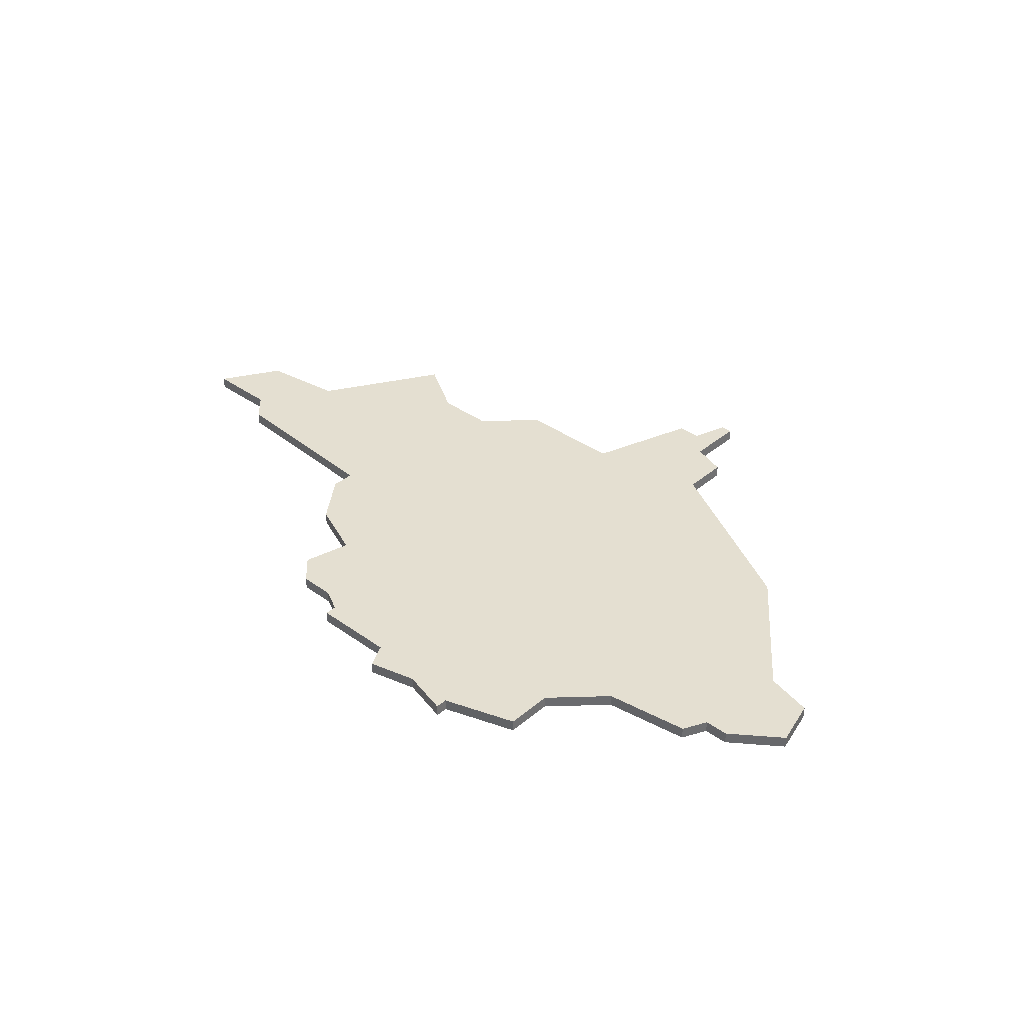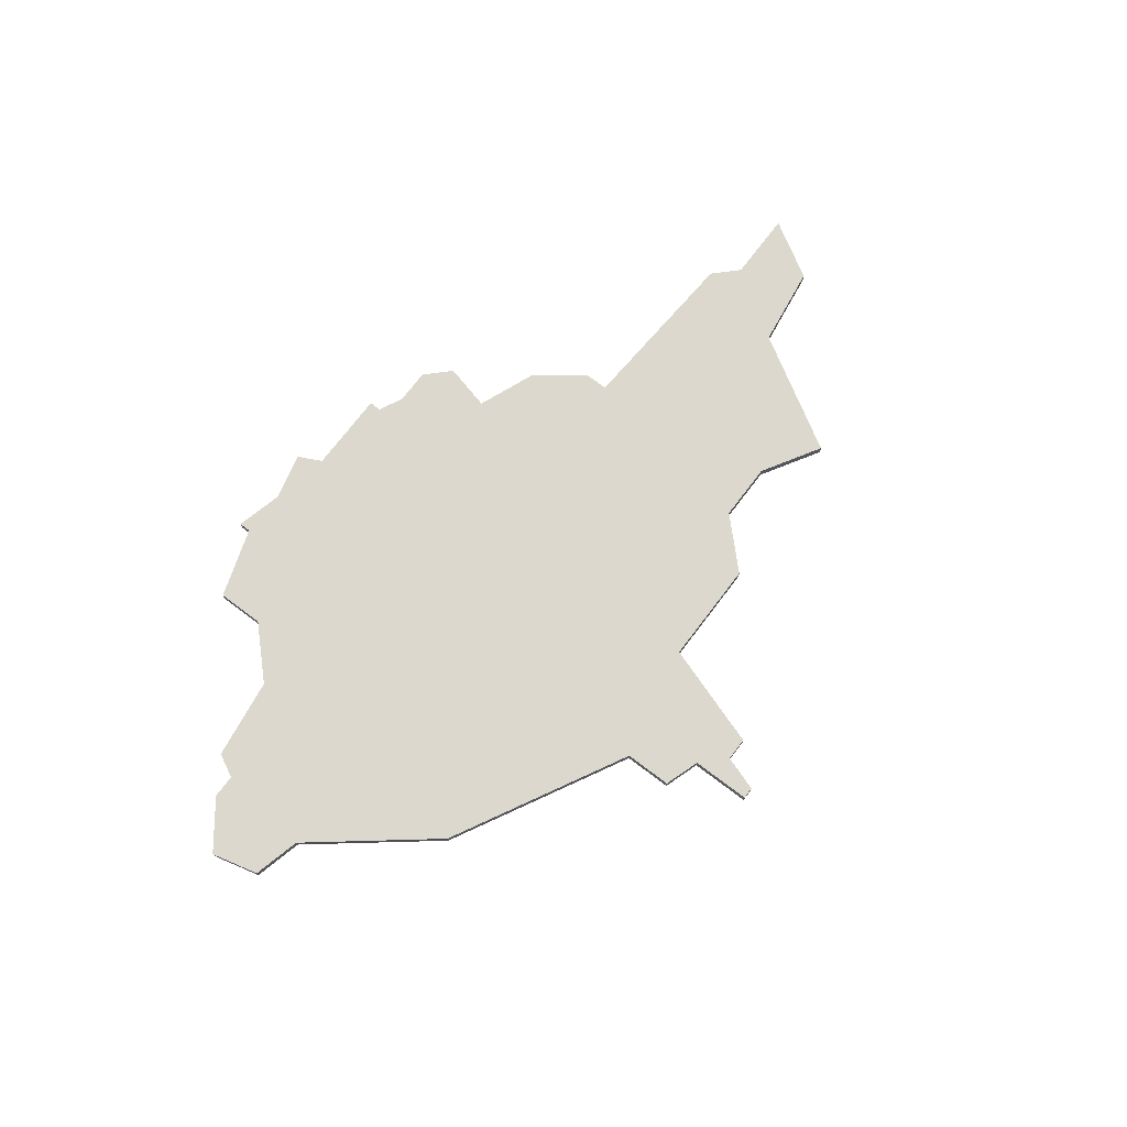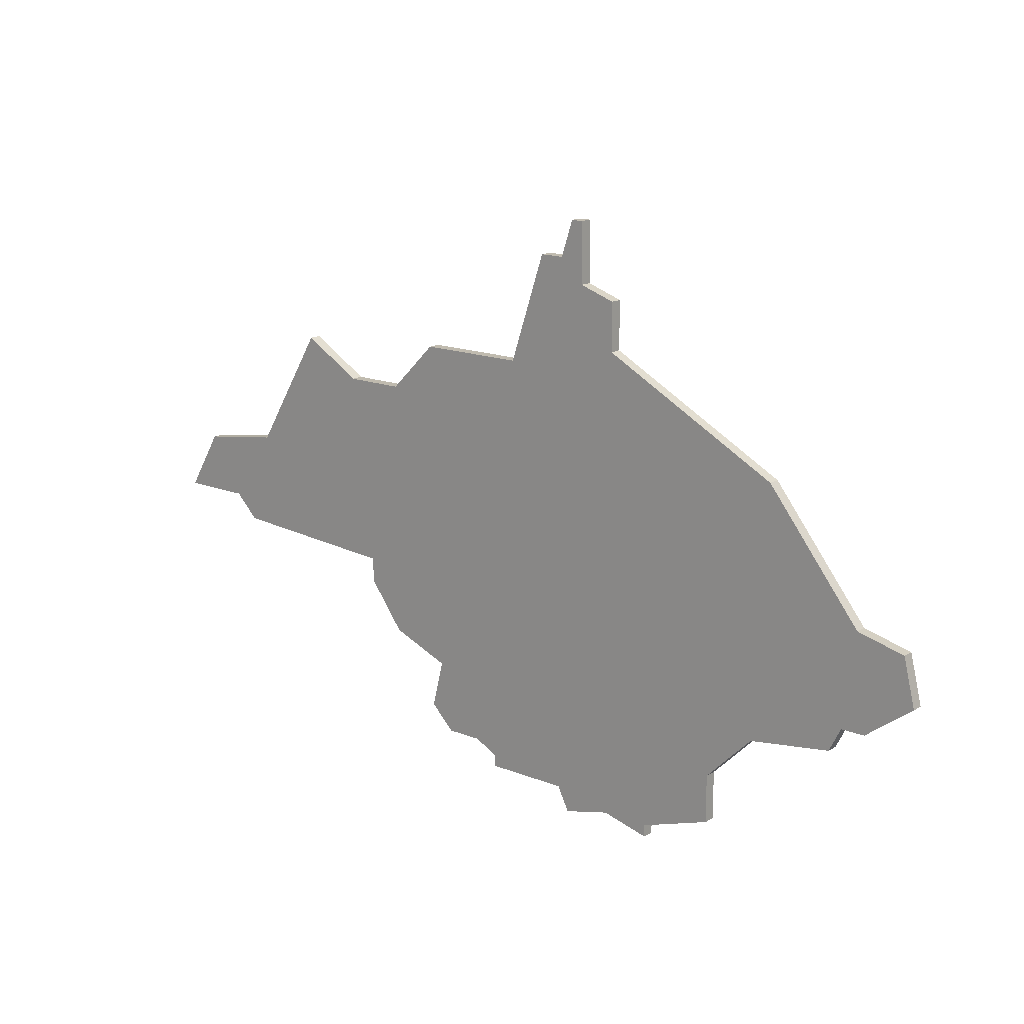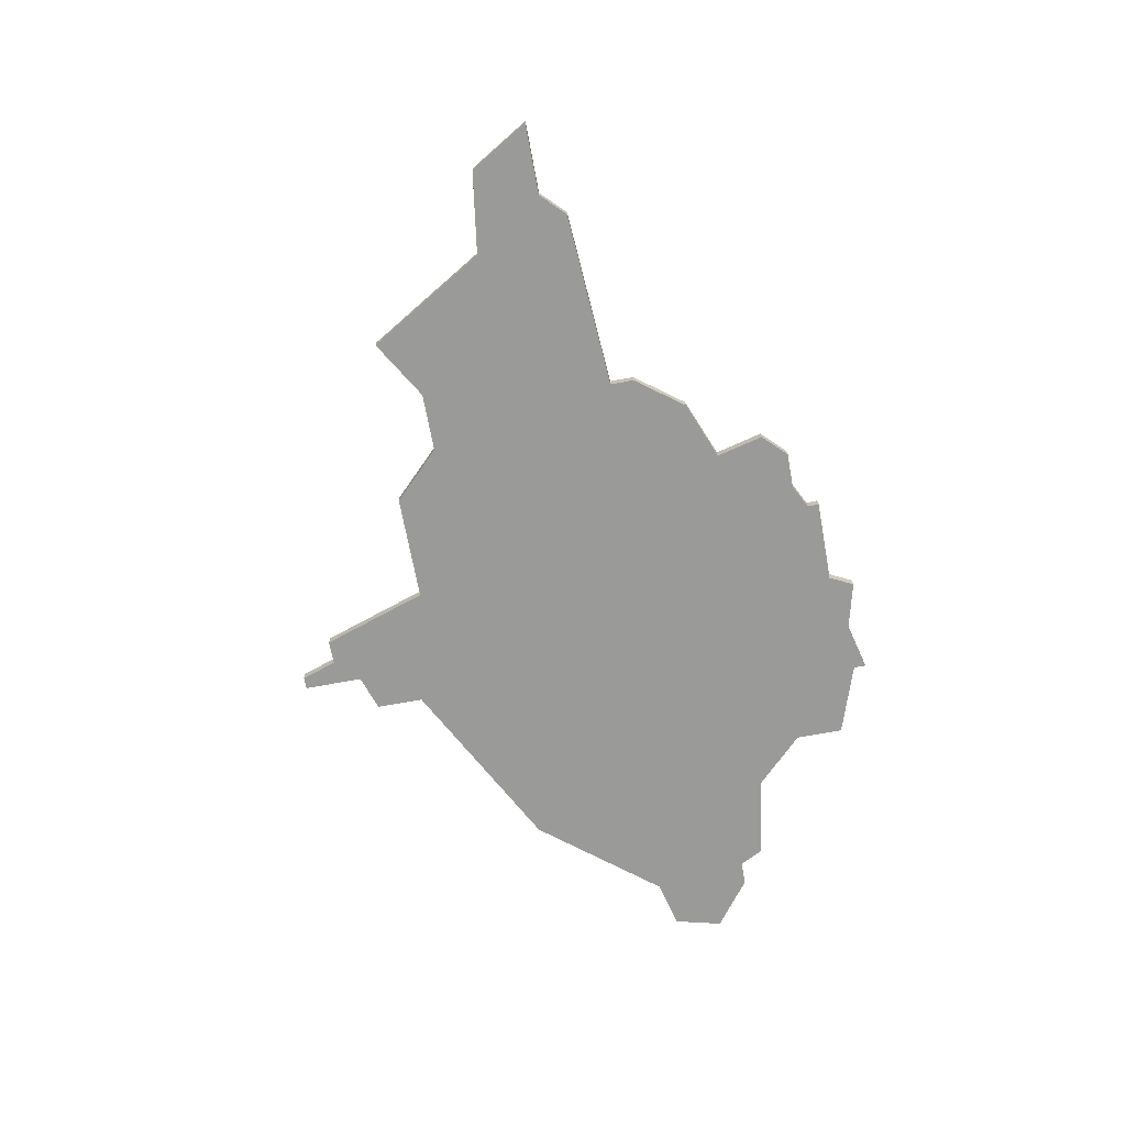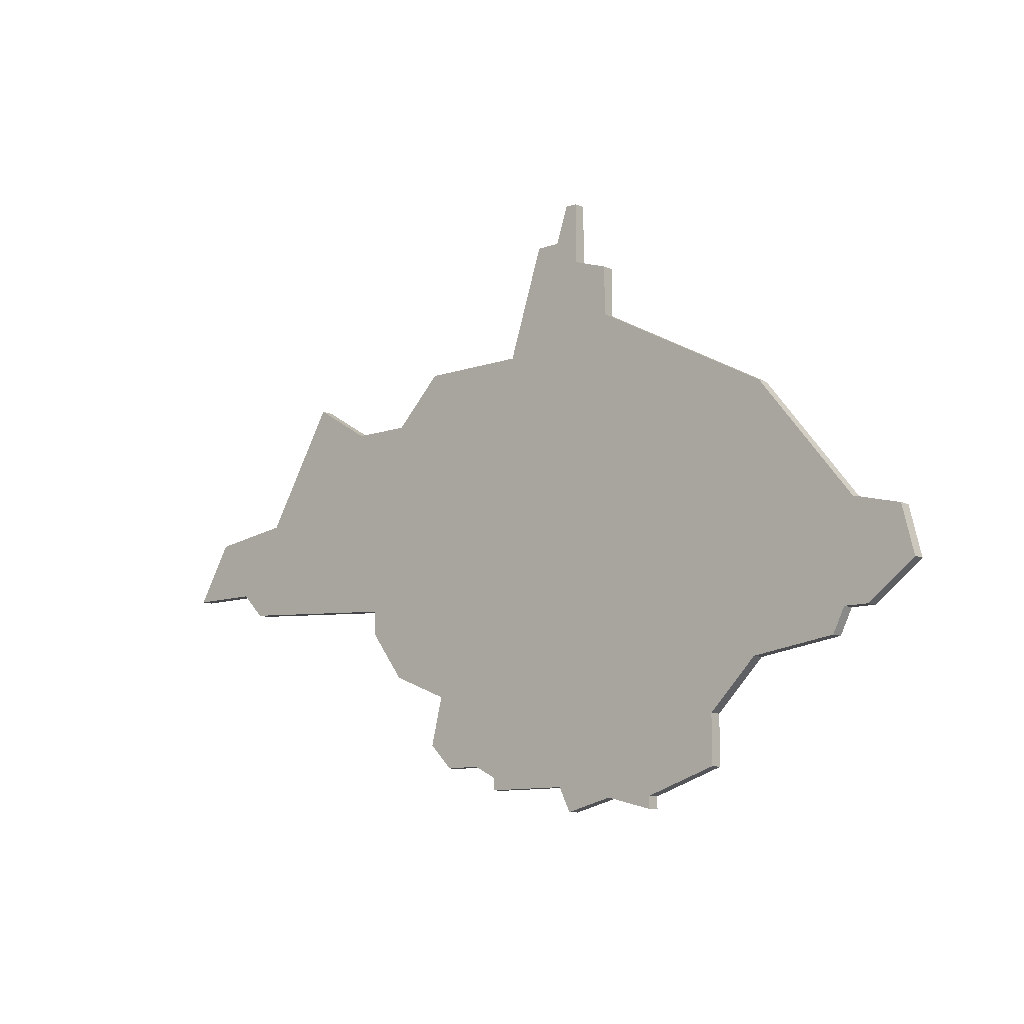
<metadata>
{"format":"obj","ext":"obj","renderer":"f3d","projection":"perspective","resolution":1024,"background":"white","views":[{"elev":36.8,"azim":42.8,"up":"+Z"},{"elev":72.5,"azim":127.1,"up":"+Z"},{"elev":15.9,"azim":39.5,"up":"+Y"},{"elev":-69.2,"azim":-79.5,"up":"+Z"},{"elev":-10.6,"azim":41.5,"up":"+Y"}]}
</metadata>
<code>
v 4616 -650 0
v 4616 -650 1
v 4591 -627 0
v 4591 -627 1
v 4657 -633 0
v 4657 -633 1
v 4607 -620 0
v 4607 -620 1
v 4607 -642 0
v 4607 -642 1
v 4640 -647 0
v 4640 -647 1
v 4640 -651 0
v 4640 -651 1
v 4623 -607 0
v 4623 -607 1
v 4581 -633 0
v 4581 -633 1
v 4589 -635 0
v 4589 -635 1
v 4597 -617 0
v 4597 -617 1
v 4630 -653 0
v 4630 -653 1
v 4630 -614 0
v 4630 -614 1
v 4630 -610 0
v 4630 -610 1
v 4613 -650 0
v 4613 -650 1
v 4654 -640 0
v 4654 -640 1
v 4604 -636 0
v 4604 -636 1
v 4604 -638 0
v 4604 -638 1
v 4612 -644 0
v 4612 -644 1
v 4645 -622 0
v 4645 -622 1
v 4587 -633 0
v 4587 -633 1
v 4620 -616 0
v 4620 -616 1
v 4653 -632 0
v 4653 -632 1
v 4611 -648 0
v 4611 -648 1
v 4611 -616 0
v 4611 -616 1
v 4644 -643 0
v 4644 -643 1
v 4652 -640 0
v 4652 -640 1
v 4627 -604 0
v 4627 -604 1
v 4627 -609 0
v 4627 -609 1
v 4602 -620 0
v 4602 -620 1
v 4618 -651 0
v 4618 -651 1
v 4618 -652 0
v 4618 -652 1
v 4651 -642 0
v 4651 -642 1
v 4626 -604 0
v 4626 -604 1
v 4626 -654 0
v 4626 -654 1
v 4634 -653 0
v 4634 -653 1
v 4634 -654 0
v 4634 -654 1
v 4584 -628 0
v 4584 -628 1
v 4625 -607 0
v 4625 -607 1
v 4625 -652 0
v 4625 -652 1
v 4658 -637 0
v 4658 -637 1
f 37 9 33
f 9 35 33
f 3 33 19
f 37 79 61
f 1 29 37
f 47 37 29
f 61 1 37
f 43 11 37
f 43 37 33
f 75 41 17
f 41 75 3
f 59 3 21
f 41 3 19
f 33 3 59
f 7 49 43
f 43 15 57
f 33 59 7
f 7 43 33
f 79 63 61
f 23 79 11
f 69 79 23
f 73 23 71
f 71 23 11
f 71 11 13
f 53 65 51
f 45 53 51
f 43 25 11
f 51 11 25
f 15 77 57
f 67 55 77
f 57 77 55
f 27 25 57
f 57 25 43
f 81 31 45
f 5 81 45
f 39 45 51
f 39 51 25
f 53 45 31
f 11 79 37
f 34 10 38
f 34 36 10
f 20 34 4
f 62 80 38
f 38 30 2
f 30 38 48
f 38 2 62
f 38 12 44
f 34 38 44
f 18 42 76
f 4 76 42
f 22 4 60
f 20 4 42
f 60 4 34
f 44 50 8
f 58 16 44
f 8 60 34
f 34 44 8
f 62 64 80
f 12 80 24
f 24 80 70
f 72 24 74
f 12 24 72
f 14 12 72
f 52 66 54
f 52 54 46
f 12 26 44
f 26 12 52
f 58 78 16
f 78 56 68
f 56 78 58
f 58 26 28
f 44 26 58
f 46 32 82
f 46 82 6
f 52 46 40
f 26 52 40
f 32 46 54
f 38 80 12
f 44 16 43
f 43 16 15
f 50 44 49
f 49 44 43
f 8 50 7
f 7 50 49
f 60 8 59
f 59 8 7
f 22 60 21
f 21 60 59
f 4 22 3
f 3 22 21
f 76 4 75
f 75 4 3
f 18 76 17
f 17 76 75
f 42 18 41
f 41 18 17
f 20 42 19
f 19 42 41
f 34 20 33
f 33 20 19
f 36 34 35
f 35 34 33
f 10 36 9
f 9 36 35
f 38 10 37
f 37 10 9
f 48 38 47
f 47 38 37
f 30 48 29
f 29 48 47
f 2 30 1
f 1 30 29
f 62 2 61
f 61 2 1
f 64 62 63
f 63 62 61
f 80 64 79
f 79 64 63
f 70 80 69
f 69 80 79
f 24 70 23
f 23 70 69
f 74 24 73
f 73 24 23
f 72 74 71
f 71 74 73
f 14 72 13
f 13 72 71
f 12 14 11
f 11 14 13
f 52 12 51
f 51 12 11
f 66 52 65
f 65 52 51
f 54 66 53
f 53 66 65
f 32 54 31
f 31 54 53
f 82 32 81
f 81 32 31
f 6 82 5
f 5 82 81
f 46 6 45
f 45 6 5
f 40 46 39
f 39 46 45
f 26 40 25
f 25 40 39
f 28 26 27
f 27 26 25
f 58 28 57
f 57 28 27
f 56 58 55
f 55 58 57
f 68 56 67
f 67 56 55
f 16 78 15
f 15 78 77
f 78 68 77
f 77 68 67

</code>
